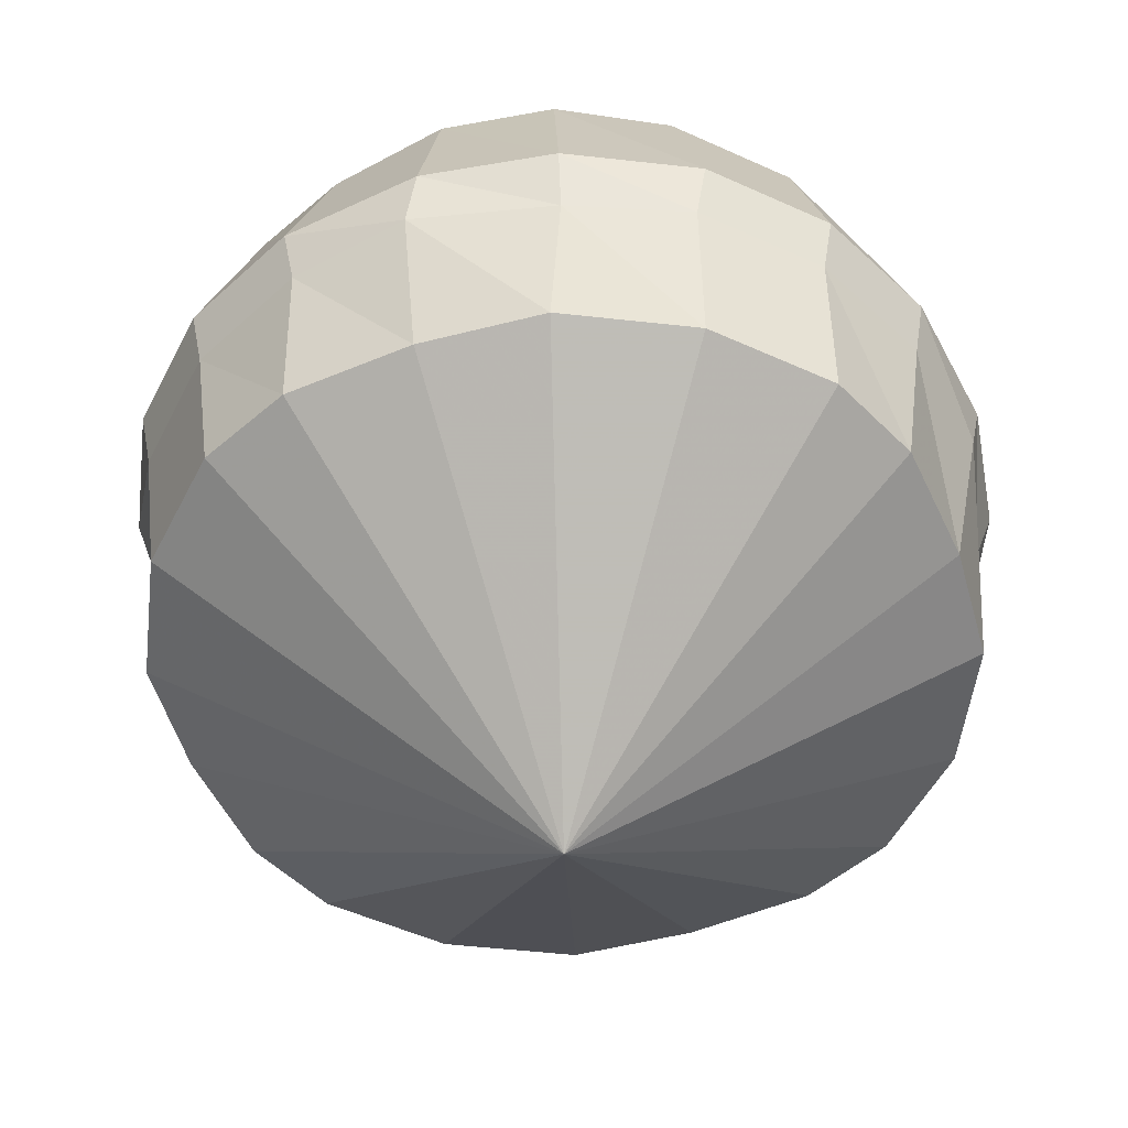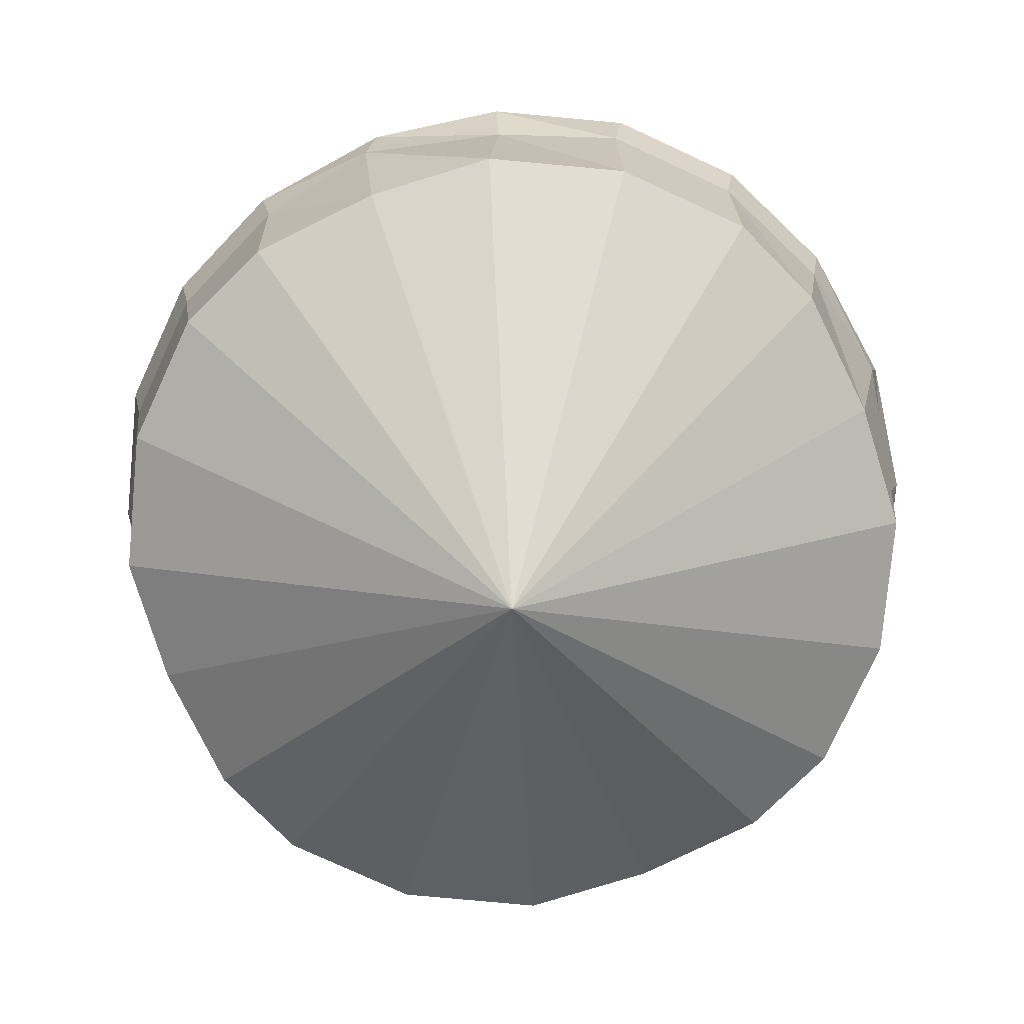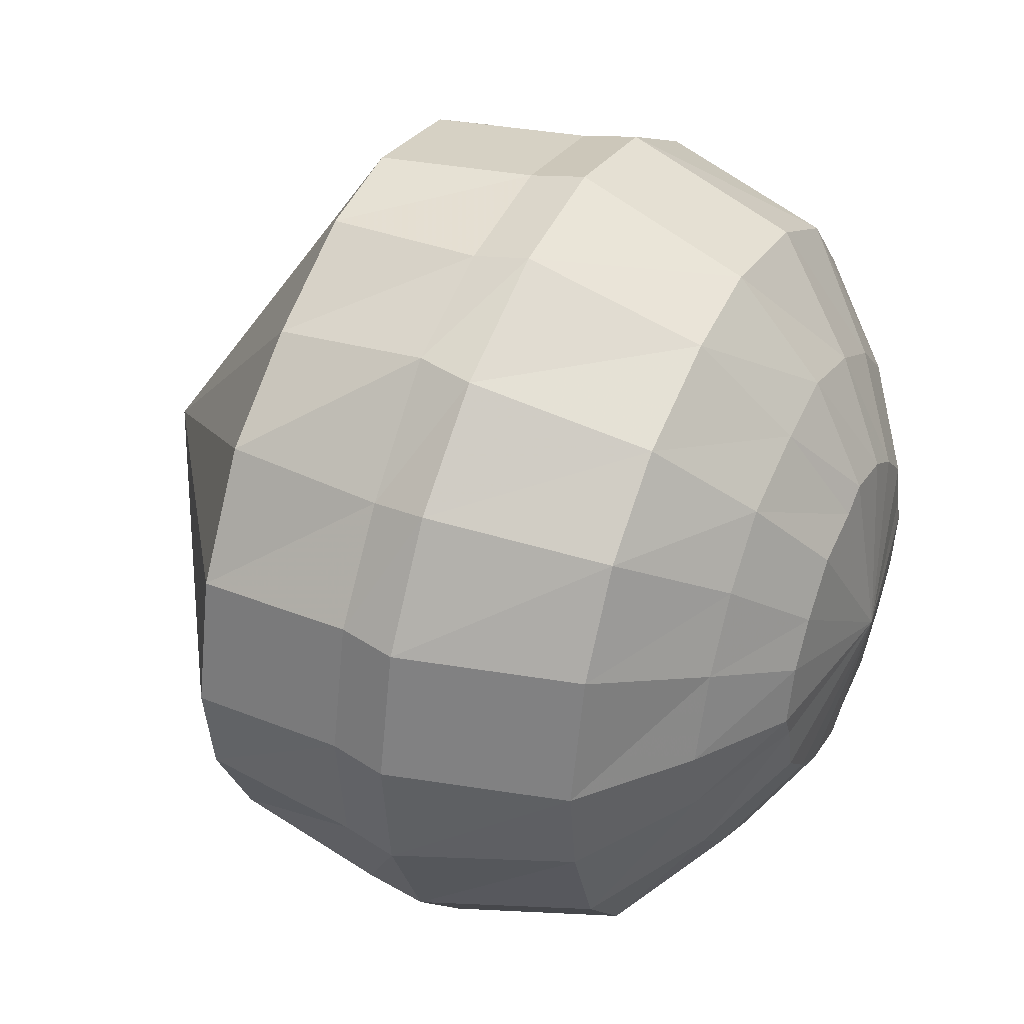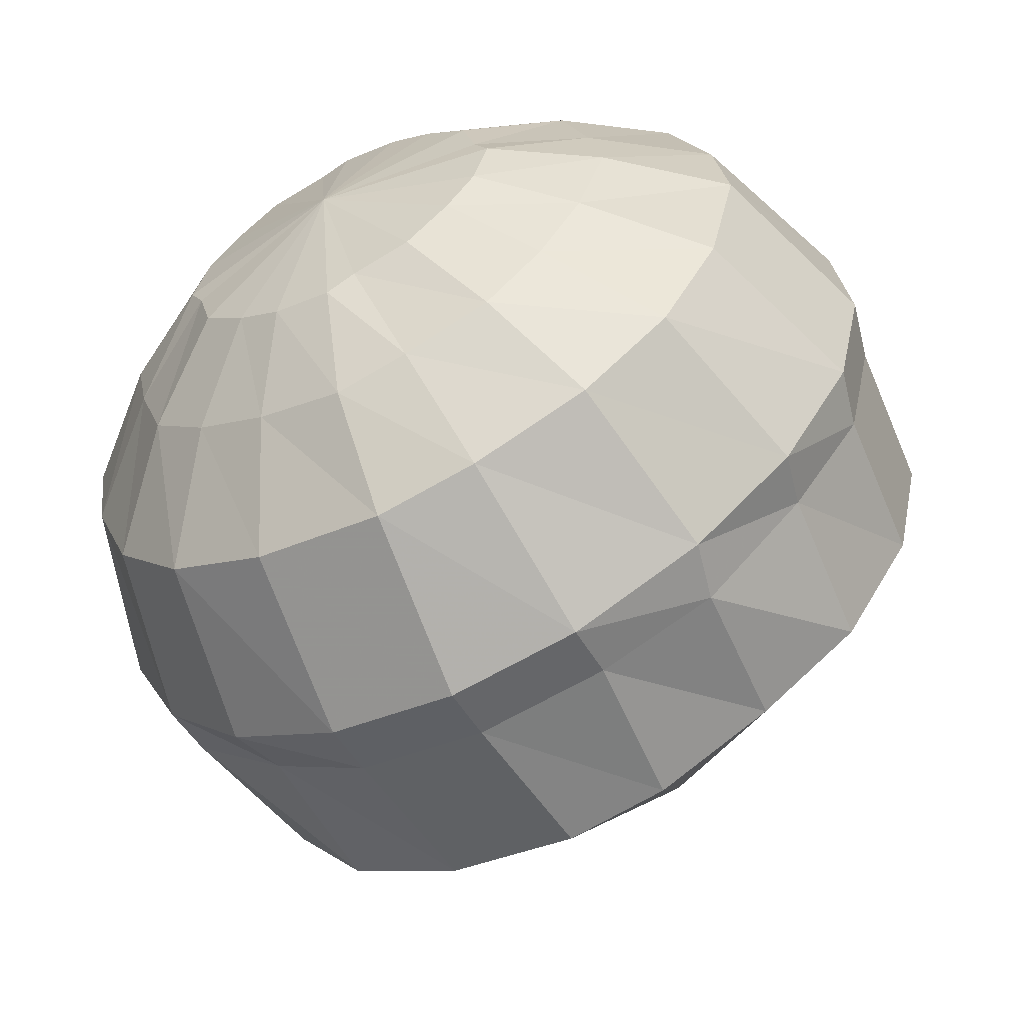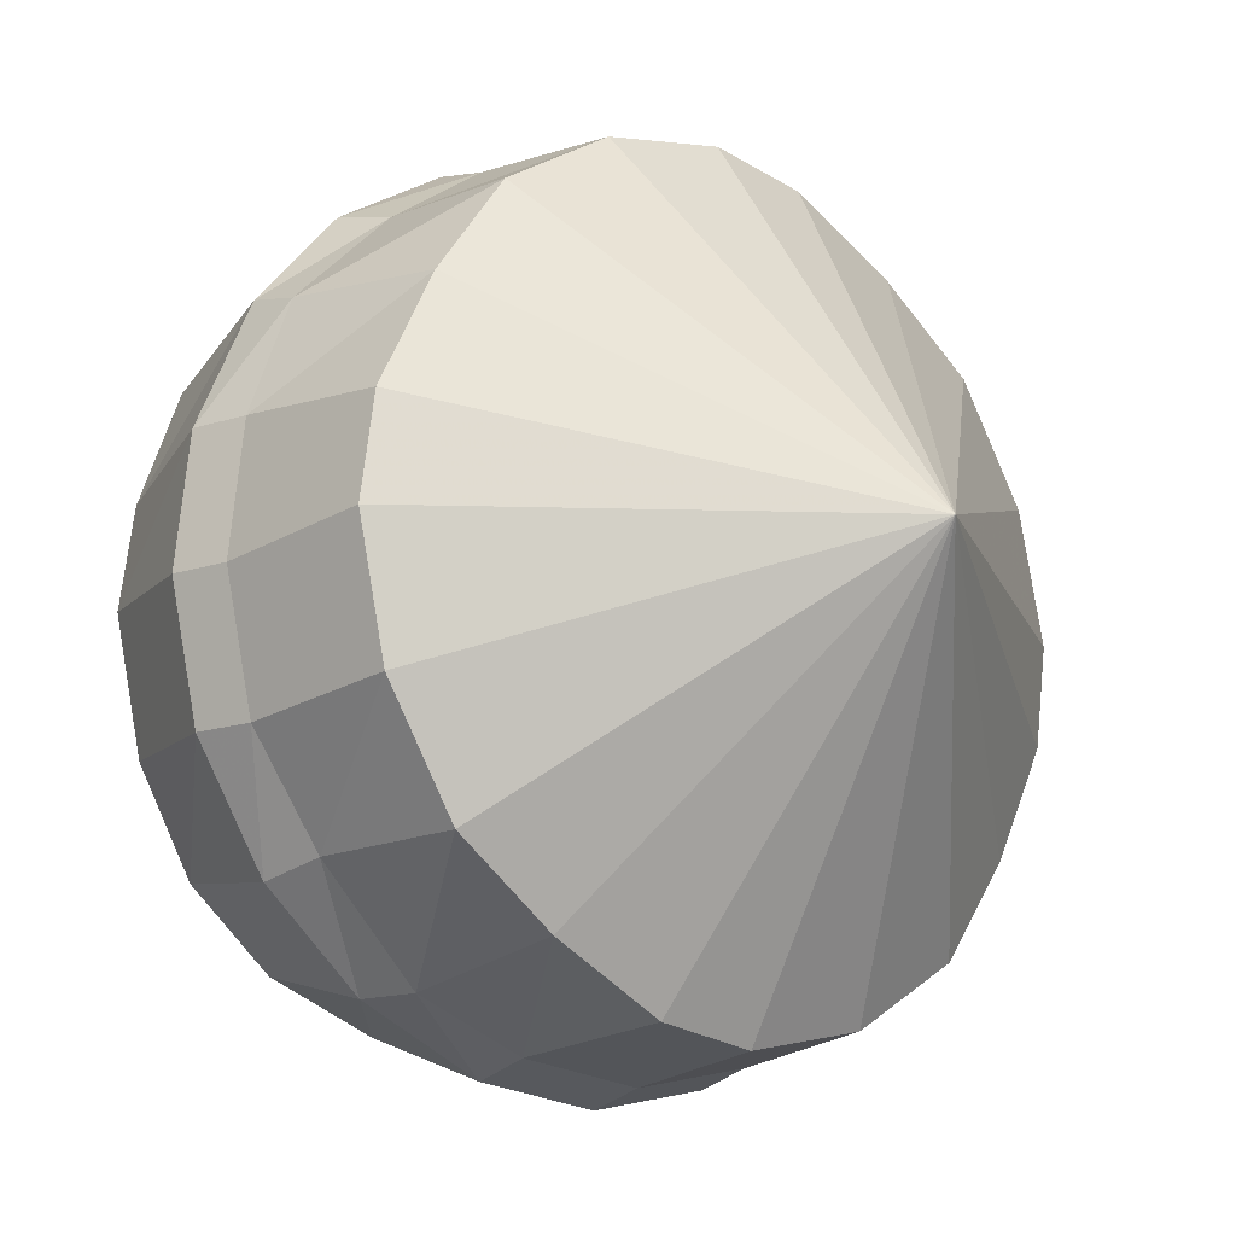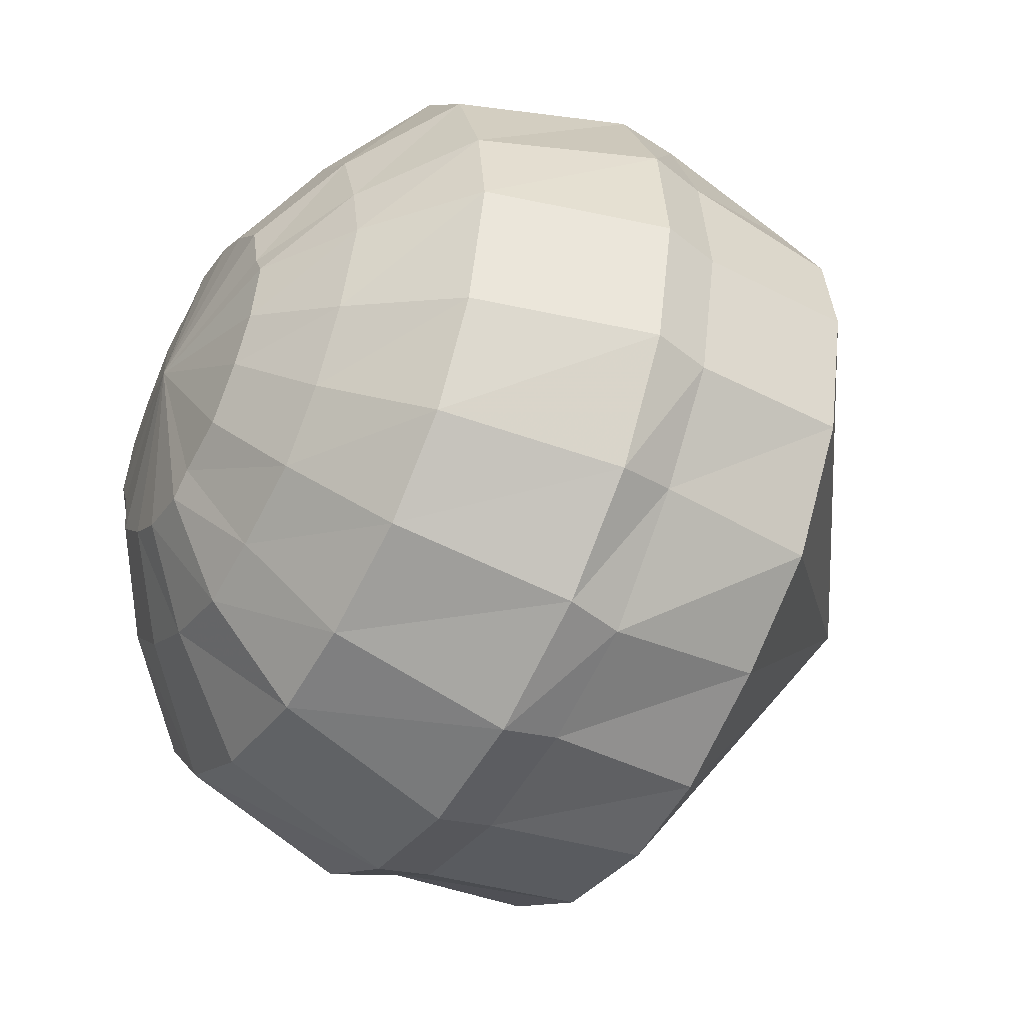
<metadata>
{"format":"obj","ext":"obj","renderer":"f3d","projection":"perspective","resolution":1024,"background":"white","views":[{"elev":-51.5,"azim":-38.9,"up":"+Y"},{"elev":-77.2,"azim":-127.3,"up":"+Y"},{"elev":40.6,"azim":115.2,"up":"+Z"},{"elev":-61.0,"azim":-152.2,"up":"+Z"},{"elev":-15.7,"azim":-41.4,"up":"+Z"},{"elev":-46.0,"azim":-119.0,"up":"+Z"}]}
</metadata>
<code>
v -0 -0.29 0
v 0.01 -0.11 -0.28
v 0.1 -0.11 -0.26
v 0.11 0 -0.27
v 0.18 0 -0.22
v 0.19 0.04 -0.23
v 0.25 0.04 -0.16
v 0.22 0.16 -0.14
v 0.25 0.16 -0.06
v 0.18 0.22 -0.04
v 0.19 0.22 0.01
v 0.12 0.26 0
v 0.11 0.26 0.04
v -0 0.28 0
v 0.09 0.26 0.07
v 0.06 0.26 0.1
v 0.14 0.22 0.12
v 0.1 0.22 0.16
v 0.2 0.16 0.17
v 0.14 0.16 0.22
v 0.23 0.04 0.19
v 0.16 0.04 0.25
v 0.22 0 0.18
v 0.15 0 0.25
v 0.21 -0.11 0.18
v 0.14 -0.11 0.23
v -0.06 -0.11 -0.27
v -0.14 -0.11 -0.23
v -0.07 0 -0.28
v -0.15 0 -0.25
v -0.07 0.04 -0.29
v -0.16 0.04 -0.25
v -0.06 0.16 -0.25
v -0.14 0.16 -0.22
v -0.04 0.22 -0.18
v -0.1 0.22 -0.16
v -0.02 0.26 -0.11
v -0.06 0.26 -0.1
v -0.09 0.26 -0.07
v -0.11 0.26 -0.04
v -0.17 0.22 -0.07
v -0.19 0.22 -0.01
v -0.26 0.16 -0.01
v -0.25 0.16 0.06
v -0.29 0.04 0.07
v -0.25 0.04 0.16
v -0.25 0 0.15
v -0.18 0 0.22
v -0.18 -0.11 0.21
v -0.1 -0.11 0.26
v -0.01 -0.11 0.28
v -0.11 0 0.27
v -0.19 0.04 0.23
v -0.22 0.16 0.14
v -0.18 0.22 0.04
v -0.12 0.26 0
v -0.11 0.26 0.02
v -0.16 0.22 0.1
v -0.17 0.16 0.2
v -0.11 0.04 0.28
v -0.02 0 0.29
v -0.02 0.04 0.3
v -0.1 0.16 0.24
v -0.12 0.22 0.14
v -0.1 0.26 0.06
v -0.07 0.26 0.09
v -0.07 0.22 0.17
v -0.01 0.16 0.26
v 0.18 -0.11 -0.21
v 0.25 0 -0.15
v 0.29 0.04 -0.07
v 0.26 0.16 0.01
v 0.17 0.22 0.07
v 0.24 0.16 0.1
v 0.28 0.04 0.11
v 0.27 0 0.11
v 0.26 -0.11 0.1
v 0.3 0.04 0.02
v 0.29 0 0.02
v 0.28 -0.11 0.01
v 0.28 0 -0.07
v 0.27 -0.11 -0.06
v 0.23 -0.11 -0.14
v 0.06 -0.11 0.27
v 0.07 0 0.28
v 0.07 0.04 0.29
v 0.06 0.16 0.25
v -0.01 0.22 0.19
v 0.04 0.22 0.18
v -0 0.26 0.12
v 0.02 0.26 0.11
v -0.21 -0.11 -0.18
v -0.22 0 -0.18
v -0.23 0.04 -0.19
v -0.2 0.16 -0.17
v -0.14 0.22 -0.12
v -0.24 0.16 -0.1
v -0.3 0.04 -0.02
v -0.28 0 0.07
v -0.23 -0.11 0.14
v -0.28 0.04 -0.11
v -0.29 0 -0.02
v -0.27 -0.11 0.06
v -0.27 0 -0.11
v -0.28 -0.11 -0.01
v -0.26 -0.11 -0.1
v 0.02 0.04 -0.3
v 0.01 0.16 -0.26
v 0.1 0.16 -0.24
v 0.07 0.22 -0.17
v 0.12 0.22 -0.14
v 0.07 0.26 -0.09
v 0.1 0.26 -0.06
v 0.04 0.26 -0.11
v 0.01 0.22 -0.19
v 0.02 0 -0.29
v 0.11 0.04 -0.28
v 0.17 0.16 -0.2
v 0.16 0.22 -0.1
v 0.11 0.26 -0.02
v -0 0.26 -0.12
v -0.04 0.26 0.11
o Node 0
f 3 2 1
f 4 2 3
f 5 4 3
f 6 4 5
f 7 6 5
f 8 6 7
f 9 8 7
f 10 8 9
f 11 10 9
f 12 10 11
f 13 12 11
f 14 12 13
f 15 14 13
f 16 14 15
f 17 16 15
f 18 16 17
f 19 18 17
f 20 18 19
f 21 20 19
f 22 20 21
f 23 22 21
f 24 22 23
f 25 24 23
f 26 24 25
f 1 26 25
f 1 26 1
f 1 1 1
f 1 1 1
f 27 1 1
f 28 1 27
f 29 28 27
f 30 28 29
f 31 30 29
f 32 30 31
f 33 32 31
f 34 32 33
f 35 34 33
f 36 34 35
f 37 36 35
f 38 36 37
f 14 38 37
f 39 38 14
f 40 39 14
f 41 39 40
f 42 41 40
f 43 41 42
f 44 43 42
f 45 43 44
f 46 45 44
f 47 45 46
f 48 47 46
f 49 47 48
f 50 49 48
f 1 49 50
f 1 1 50
f 1 1 1
f 1 1 1
f 51 1 1
f 50 51 1
f 52 51 50
f 48 52 50
f 53 52 48
f 46 53 48
f 54 53 46
f 44 54 46
f 55 54 44
f 42 55 44
f 56 55 42
f 40 56 42
f 56 56 40
f 14 56 40
f 56 56 14
f 57 56 14
f 55 56 57
f 58 55 57
f 54 55 58
f 59 54 58
f 53 54 59
f 60 53 59
f 52 53 60
f 61 52 60
f 51 52 61
f 51 51 61
f 61 51 51
f 61 61 51
f 62 61 61
f 60 62 61
f 63 62 60
f 59 63 60
f 64 63 59
f 58 64 59
f 65 64 58
f 57 65 58
f 65 65 57
f 14 65 57
f 65 65 14
f 66 65 14
f 64 65 66
f 67 64 66
f 63 64 67
f 68 63 67
f 62 63 68
f 62 62 68
f 1 62 62
f 1 1 62
f 3 1 1
f 69 3 1
f 5 3 69
f 70 5 69
f 7 5 70
f 71 7 70
f 9 7 71
f 72 9 71
f 11 9 72
f 73 11 72
f 13 11 73
f 73 13 73
f 15 13 73
f 73 15 73
f 17 15 73
f 74 17 73
f 19 17 74
f 75 19 74
f 21 19 75
f 76 21 75
f 23 21 76
f 77 23 76
f 25 23 77
f 1 25 77
f 1 25 1
f 73 1 1
f 73 1 73
f 72 73 73
f 74 73 72
f 78 74 72
f 75 74 78
f 79 75 78
f 76 75 79
f 80 76 79
f 77 76 80
f 1 77 80
f 1 77 1
f 72 1 1
f 72 1 72
f 71 72 72
f 78 72 71
f 81 78 71
f 79 78 81
f 82 79 81
f 80 79 82
f 1 80 82
f 1 80 1
f 71 1 1
f 71 1 71
f 70 71 71
f 81 71 70
f 83 81 70
f 82 81 83
f 1 82 83
f 1 82 1
f 70 1 1
f 70 1 70
f 69 70 70
f 83 70 69
f 1 83 69
f 1 83 1
f 1 1 1
f 1 1 1
f 51 1 1
f 84 1 51
f 61 84 51
f 85 84 61
f 62 85 61
f 86 85 62
f 68 86 62
f 87 86 68
f 88 87 68
f 89 87 88
f 90 89 88
f 91 89 90
f 14 91 90
f 91 91 14
f 16 91 14
f 91 91 16
f 18 91 16
f 89 91 18
f 20 89 18
f 87 89 20
f 22 87 20
f 86 87 22
f 24 86 22
f 85 86 24
f 26 85 24
f 84 85 26
f 1 84 26
f 1 84 1
f 1 1 1
f 1 1 1
f 28 1 1
f 92 1 28
f 30 92 28
f 93 92 30
f 32 93 30
f 94 93 32
f 34 94 32
f 95 94 34
f 36 95 34
f 96 95 36
f 38 96 36
f 96 96 38
f 39 96 38
f 96 96 39
f 41 96 39
f 97 96 41
f 43 97 41
f 98 97 43
f 45 98 43
f 99 98 45
f 47 99 45
f 100 99 47
f 49 100 47
f 1 100 49
f 1 1 49
f 96 1 1
f 96 96 1
f 95 96 96
f 97 95 96
f 101 95 97
f 98 101 97
f 102 101 98
f 99 102 98
f 103 102 99
f 100 103 99
f 1 103 100
f 1 1 100
f 95 1 1
f 95 95 1
f 94 95 95
f 101 94 95
f 104 94 101
f 102 104 101
f 105 104 102
f 103 105 102
f 1 105 103
f 1 1 103
f 94 1 1
f 94 94 1
f 93 94 94
f 104 93 94
f 106 93 104
f 105 106 104
f 1 106 105
f 1 1 105
f 93 1 1
f 93 93 1
f 92 93 93
f 106 92 93
f 1 92 106
f 1 1 106
f 29 1 1
f 29 29 1
f 31 29 29
f 107 31 29
f 108 31 107
f 109 108 107
f 110 108 109
f 111 110 109
f 112 110 111
f 113 112 111
f 112 112 113
f 14 112 113
f 112 112 14
f 114 112 14
f 110 112 114
f 115 110 114
f 108 110 115
f 33 108 115
f 31 108 33
f 31 31 33
f 27 31 31
f 27 27 31
f 29 27 27
f 116 29 27
f 107 29 116
f 117 107 116
f 109 107 117
f 118 109 117
f 111 109 118
f 119 111 118
f 113 111 119
f 120 113 119
f 14 113 120
f 120 14 120
f 12 14 120
f 120 12 120
f 10 12 120
f 119 10 120
f 8 10 119
f 118 8 119
f 6 8 118
f 117 6 118
f 4 6 117
f 116 4 117
f 2 4 116
f 27 2 116
f 1 2 27
f 1 1 27
f 33 1 1
f 33 33 1
f 35 33 33
f 115 35 33
f 121 35 115
f 114 121 115
f 121 121 114
f 14 121 114
f 121 121 14
f 37 121 14
f 35 121 37
f 35 35 37
f 68 35 35
f 68 68 35
f 88 68 68
f 67 88 68
f 122 88 67
f 66 122 67
f 122 122 66
f 14 122 66
f 122 122 14
f 90 122 14
f 88 122 90

</code>
